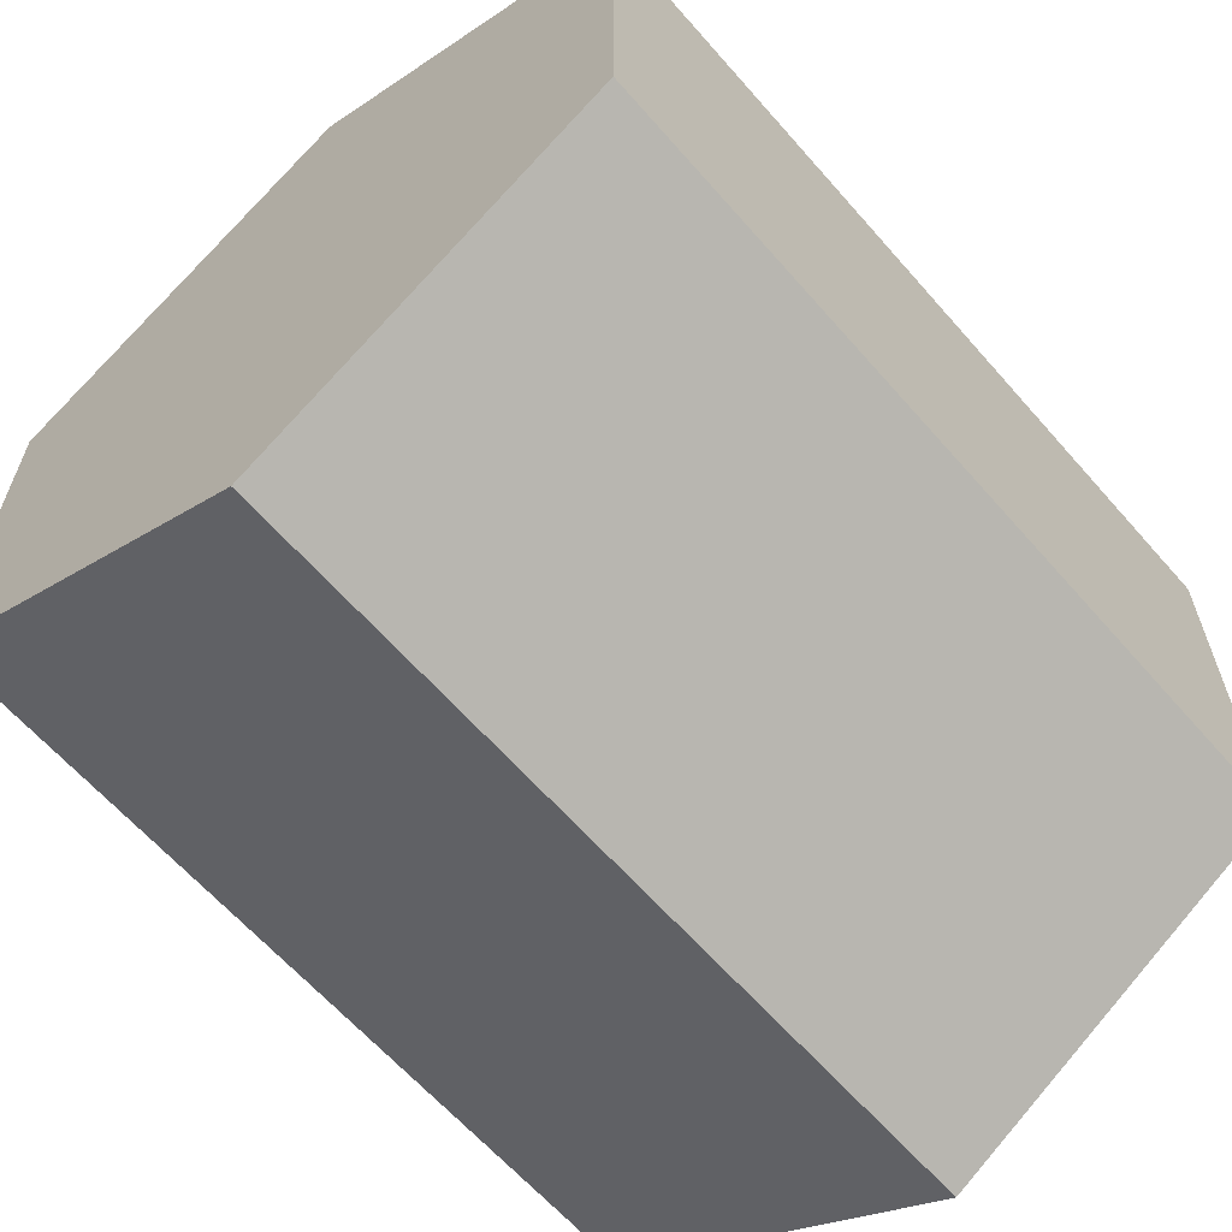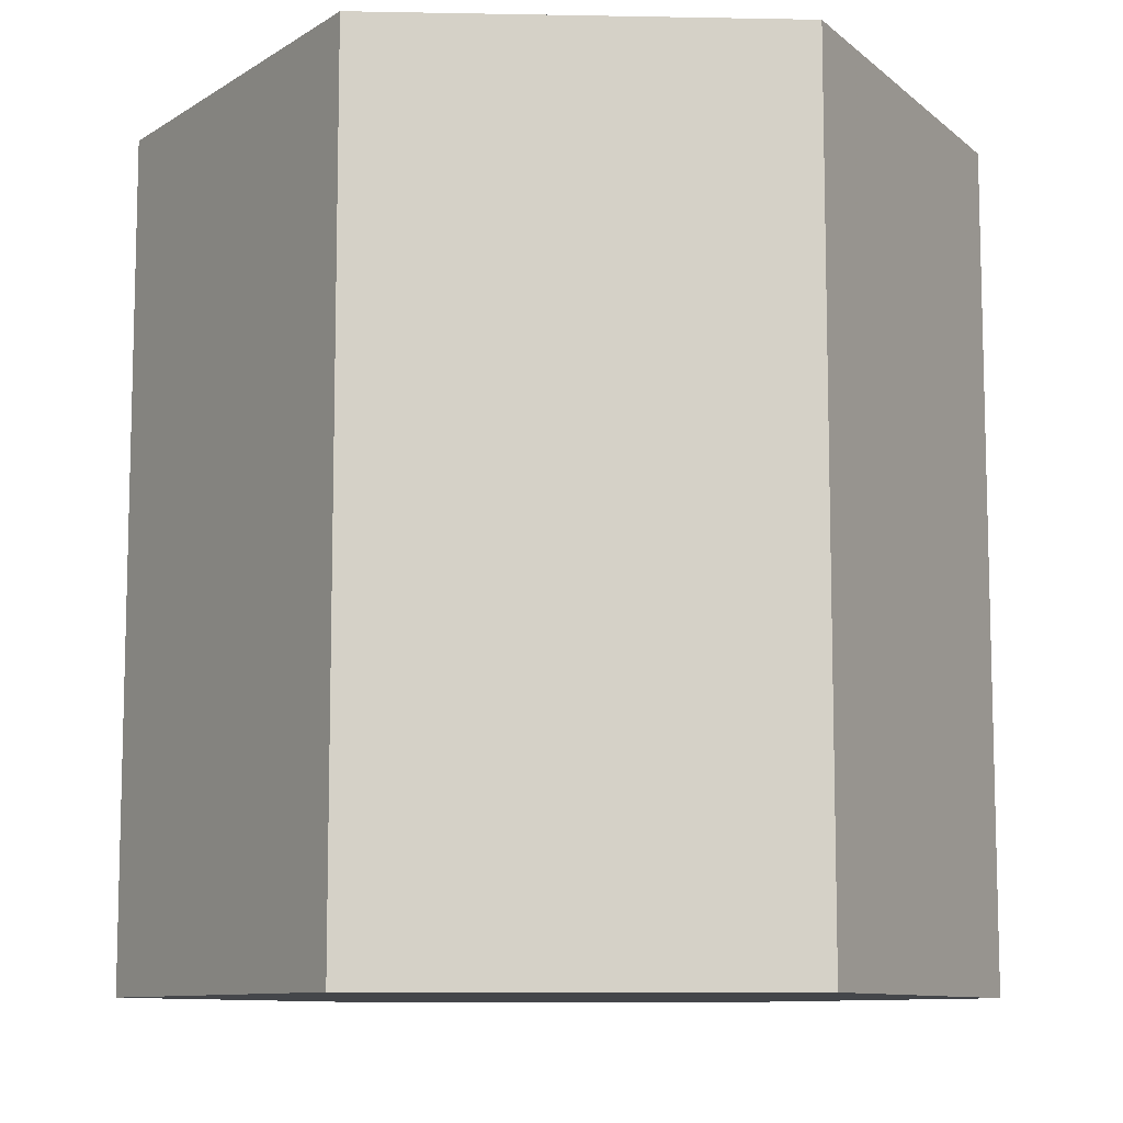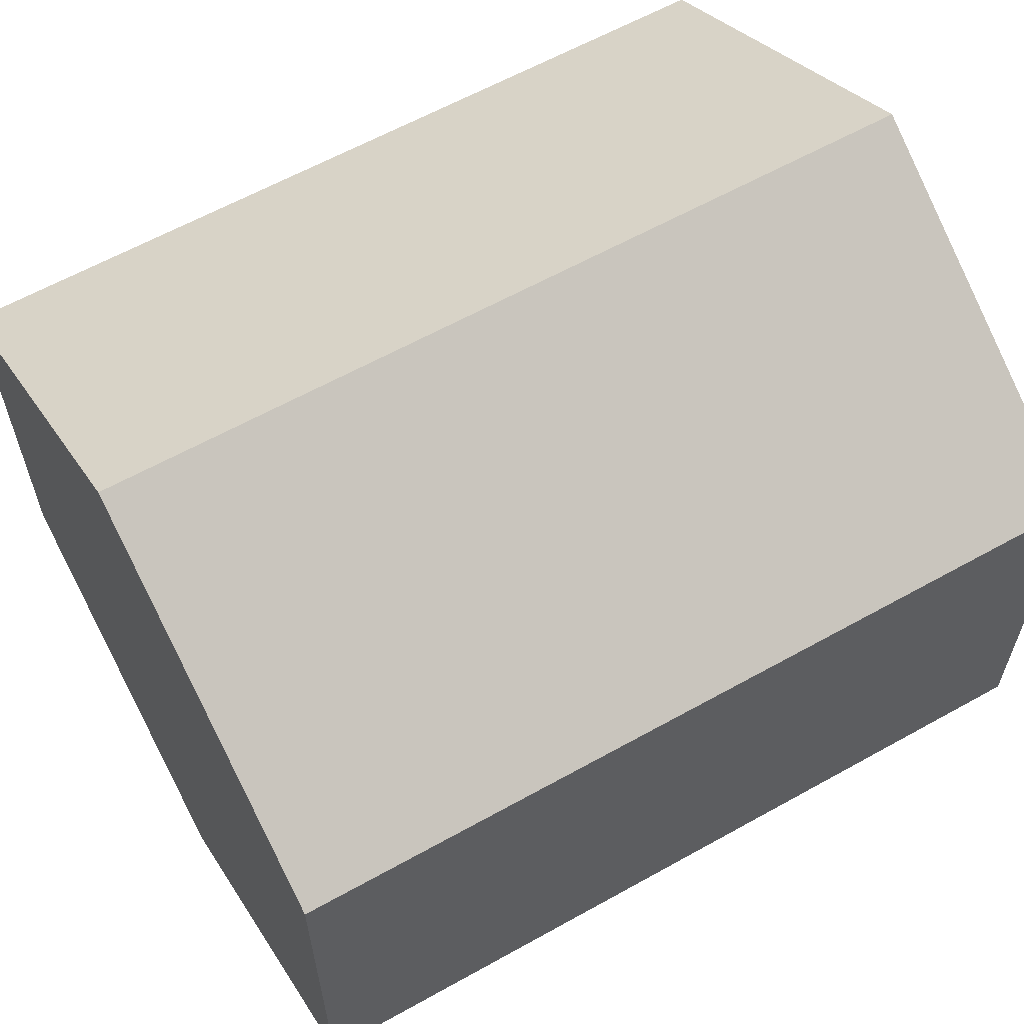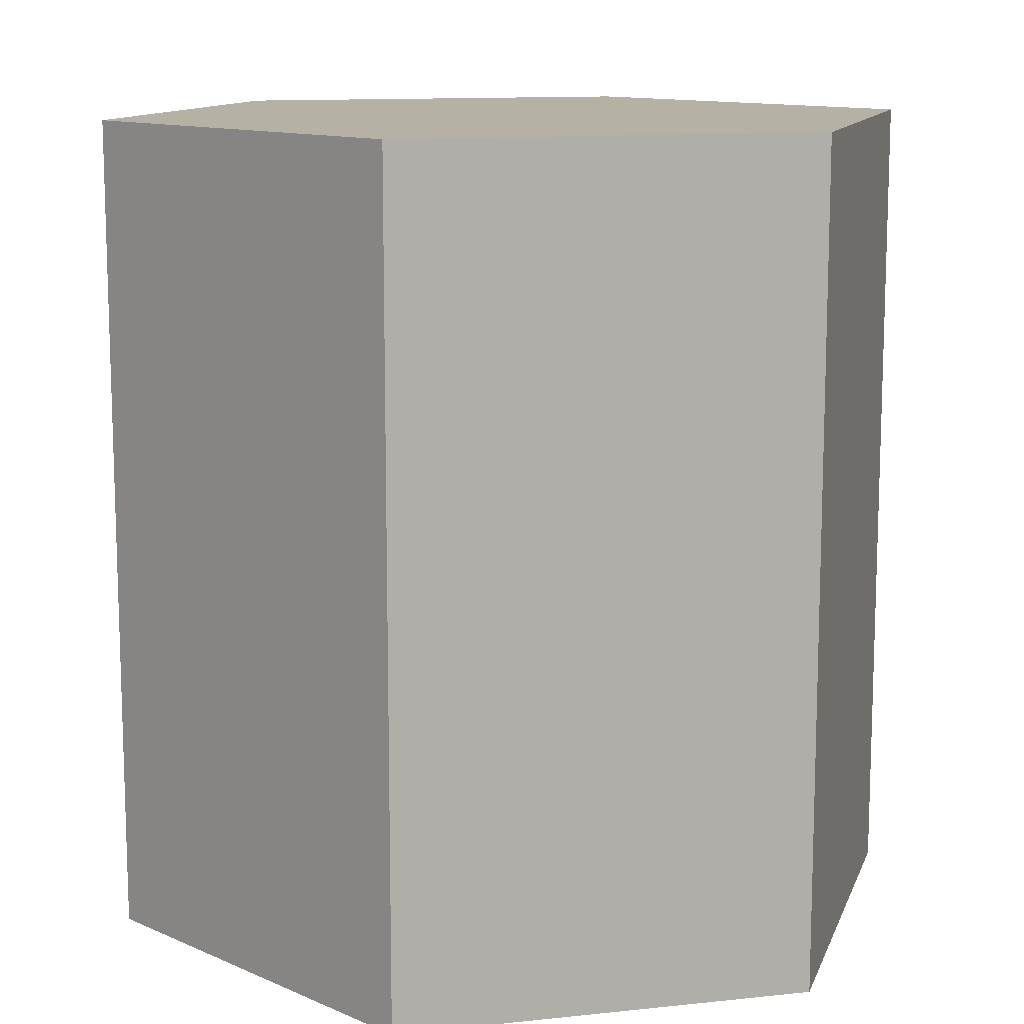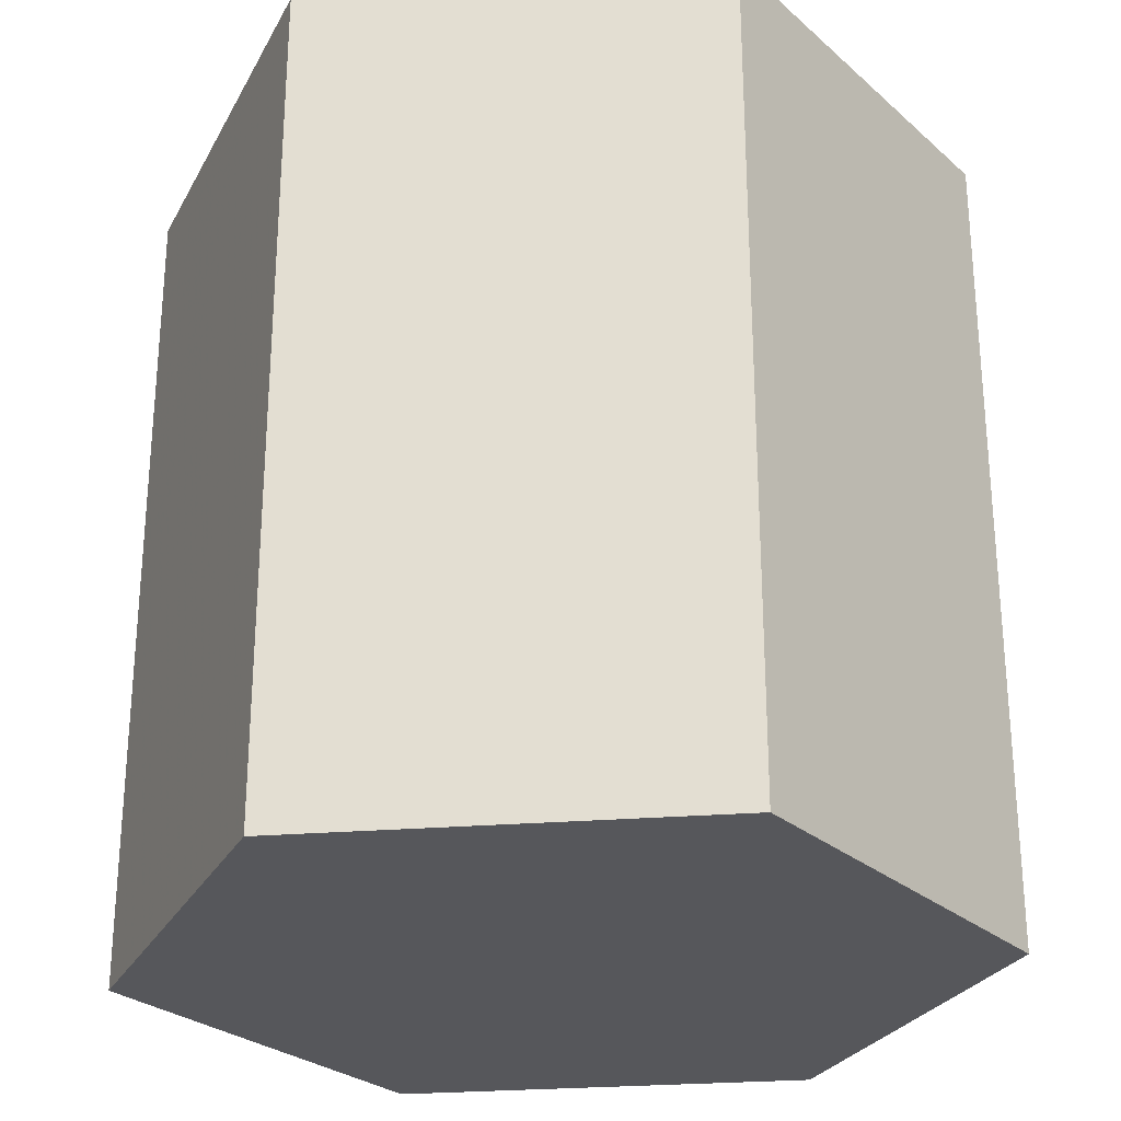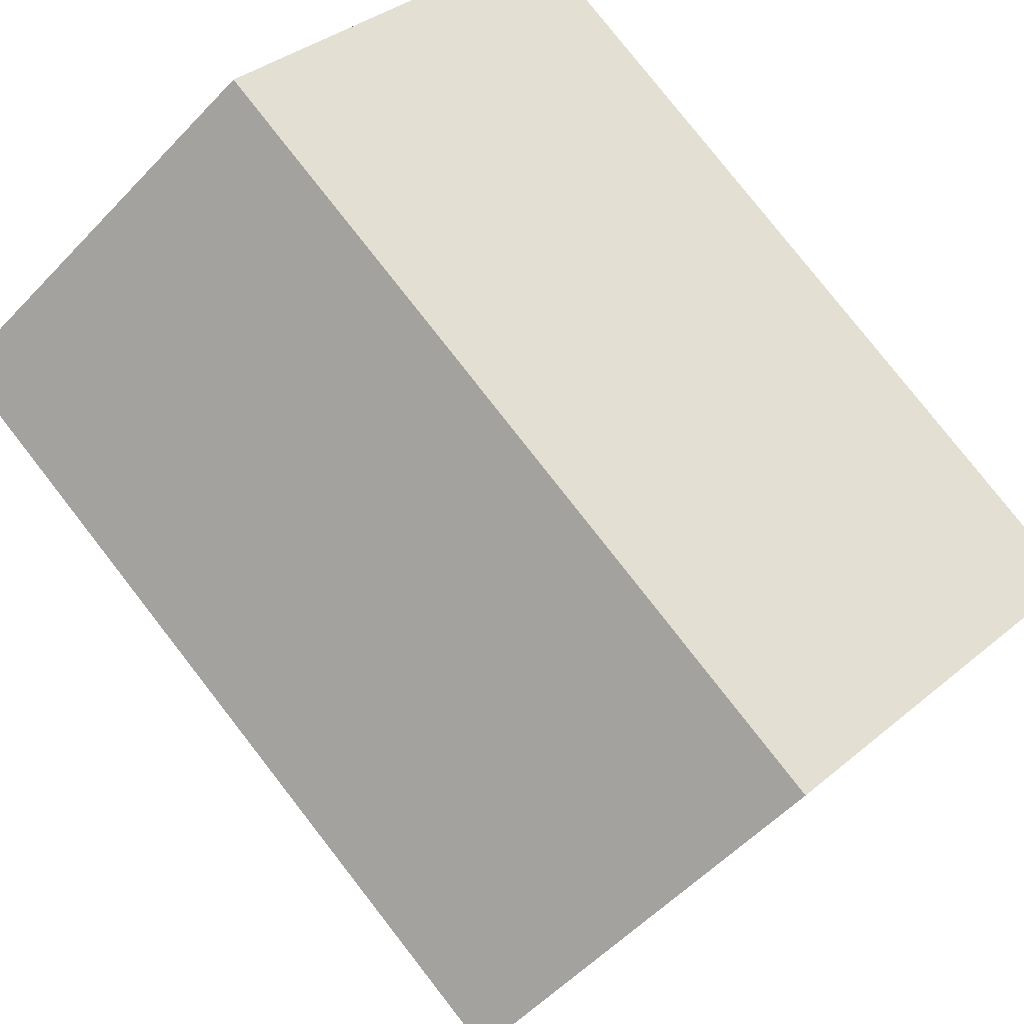
<metadata>
{"format":"obj","ext":"obj","renderer":"f3d","projection":"perspective","resolution":1024,"background":"white","views":[{"elev":-63.2,"azim":-138.9,"up":"+Y"},{"elev":-9.7,"azim":-32.8,"up":"+Z"},{"elev":61.6,"azim":-119.6,"up":"+Y"},{"elev":12.0,"azim":135.7,"up":"+Z"},{"elev":-27.2,"azim":97.0,"up":"+Z"},{"elev":79.6,"azim":142.0,"up":"+Y"}]}
</metadata>
<code>
o obj_0
v -8.66 		5 		20
v -8.66 		5 		0
v -8.66 		-5 		0
v -8.66 		-5 		20
v 0 		10 		0
v 8.66 		5 		0
v 8.66 		-5 		0
v 0 		-10 		0
v 8.66 		5 		20
v 0 		10 		20
v 0 		-10 		20
v 8.66 		-5 		20
g group_0_16500122
f 1 2 3
f 1 3 4
f 2 5 6
f 2 6 7
f 8 3 7
f 2 7 3
f 9 10 1
f 9 1 4
f 11 12 4
f 9 4 12
f 6 5 10
f 6 10 9
f 11 4 3
f 11 3 8
f 5 2 1
f 5 1 10
f 11 8 7
f 11 7 12
f 6 9 12
f 6 12 7

</code>
